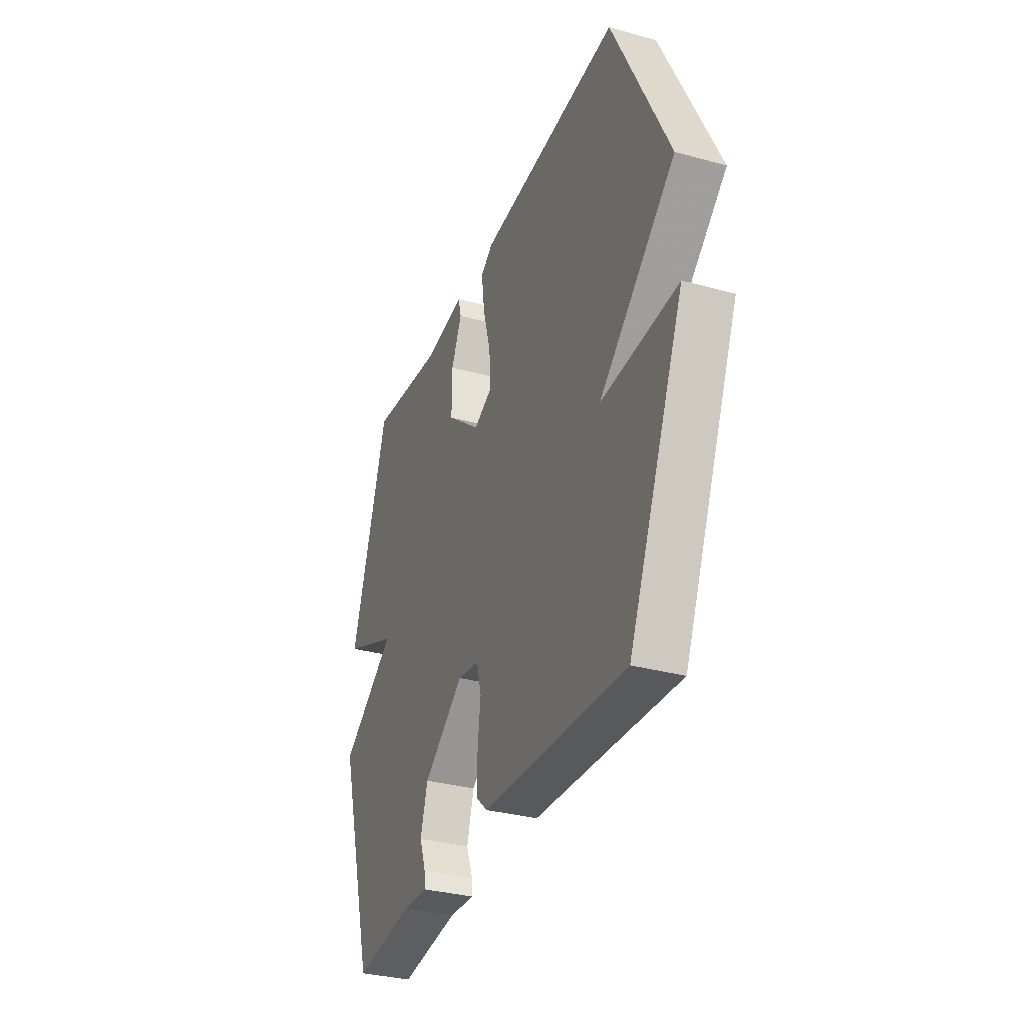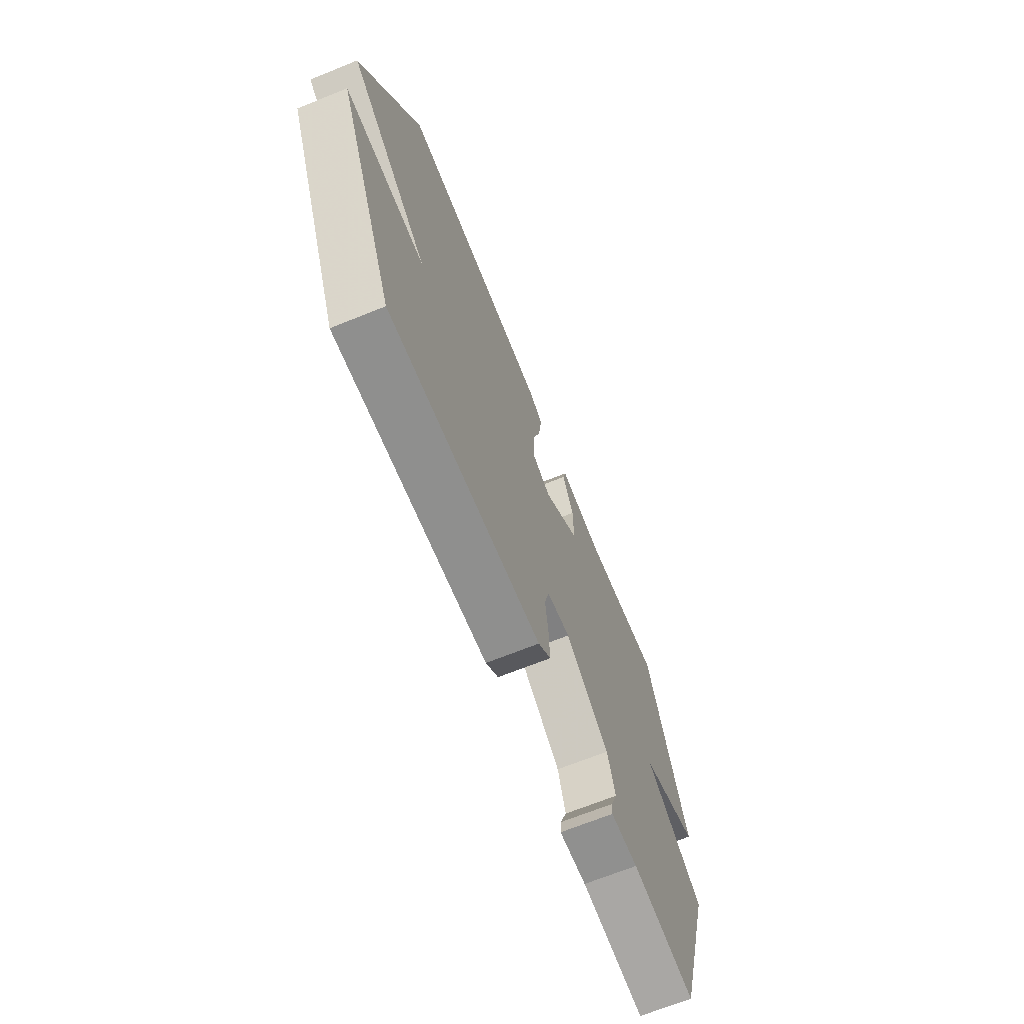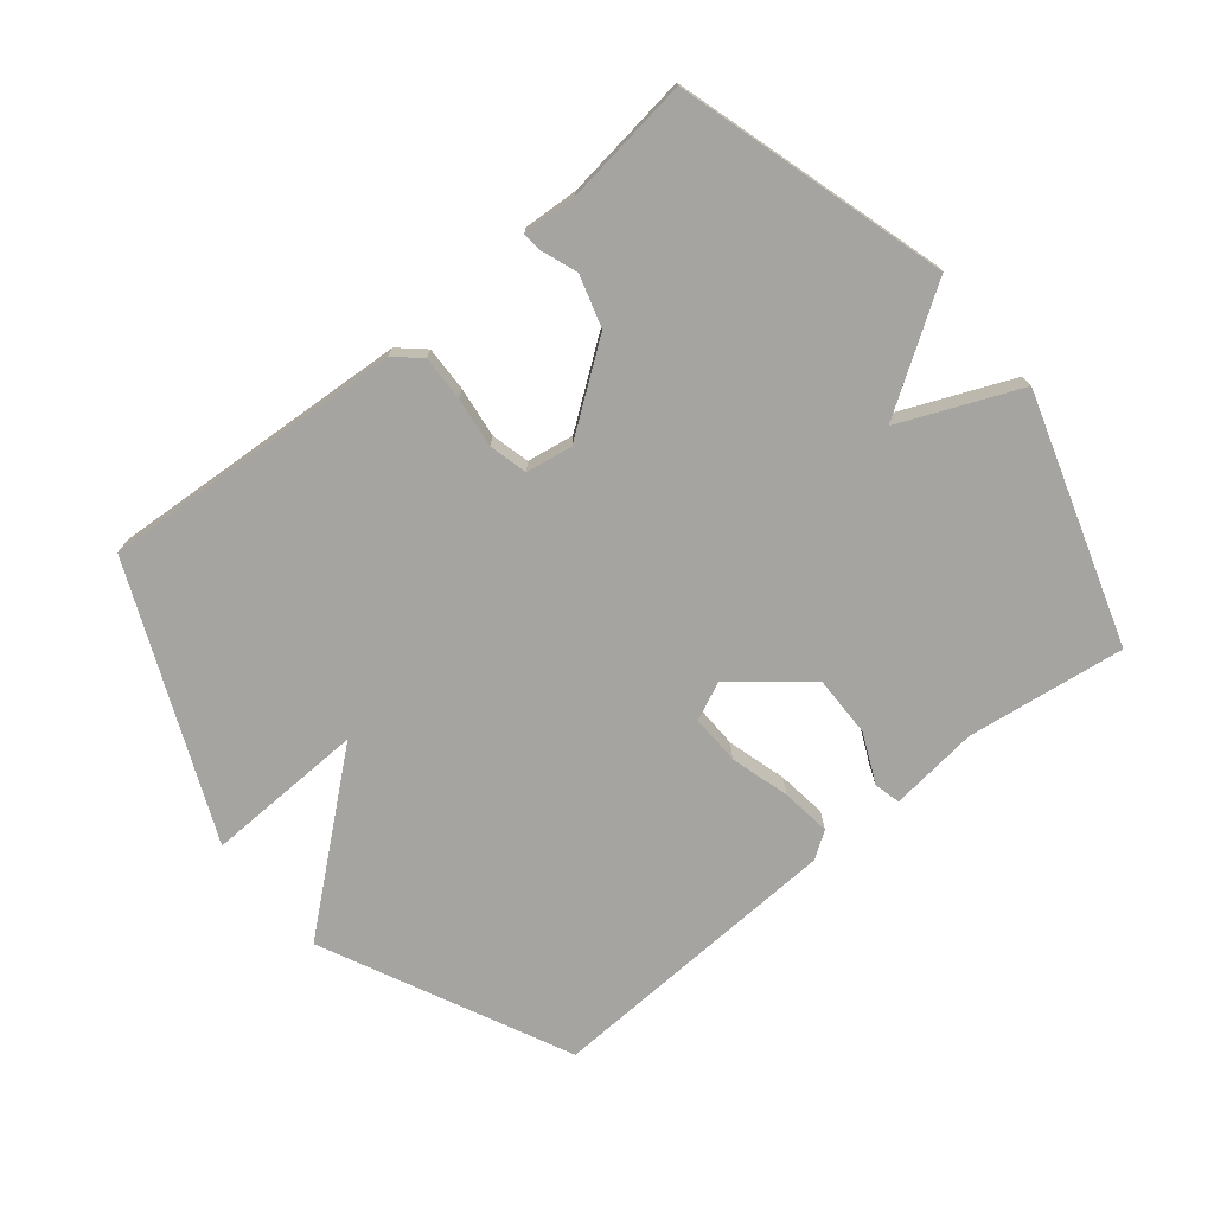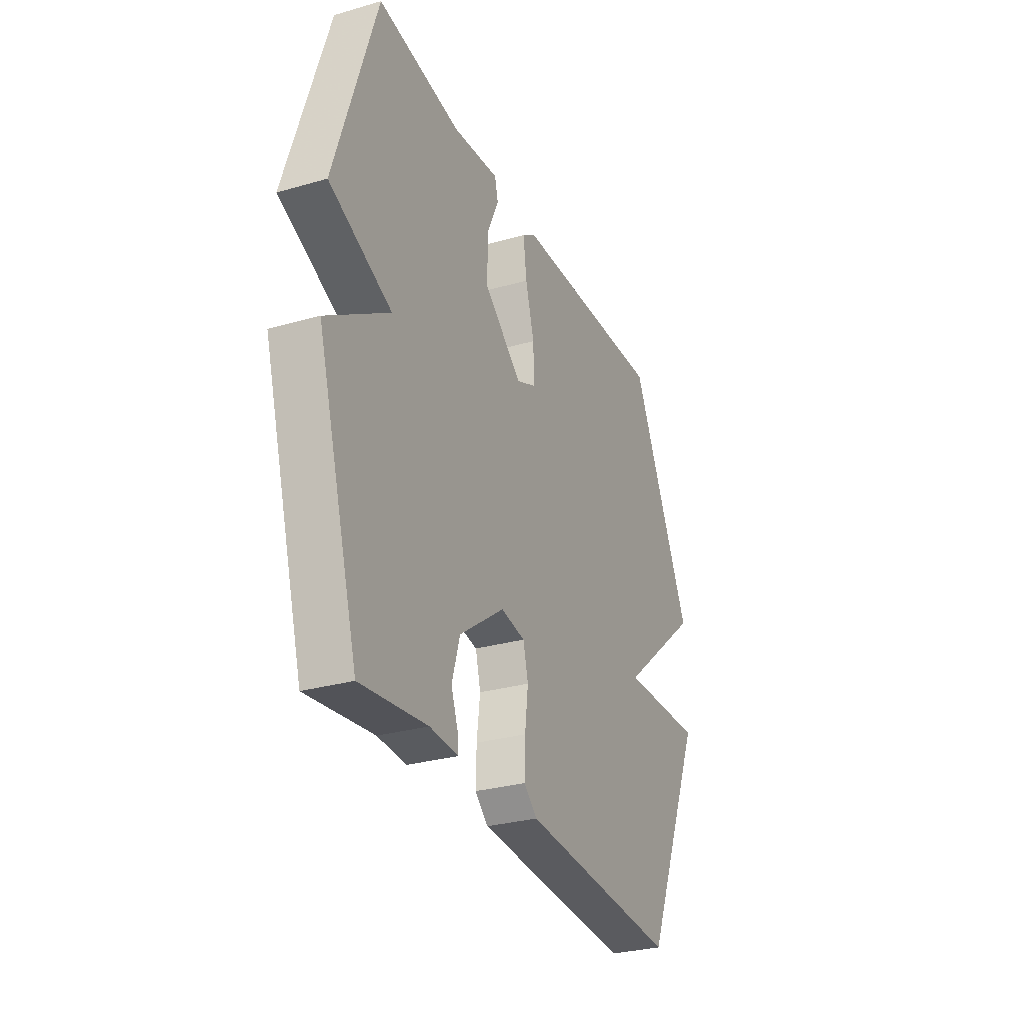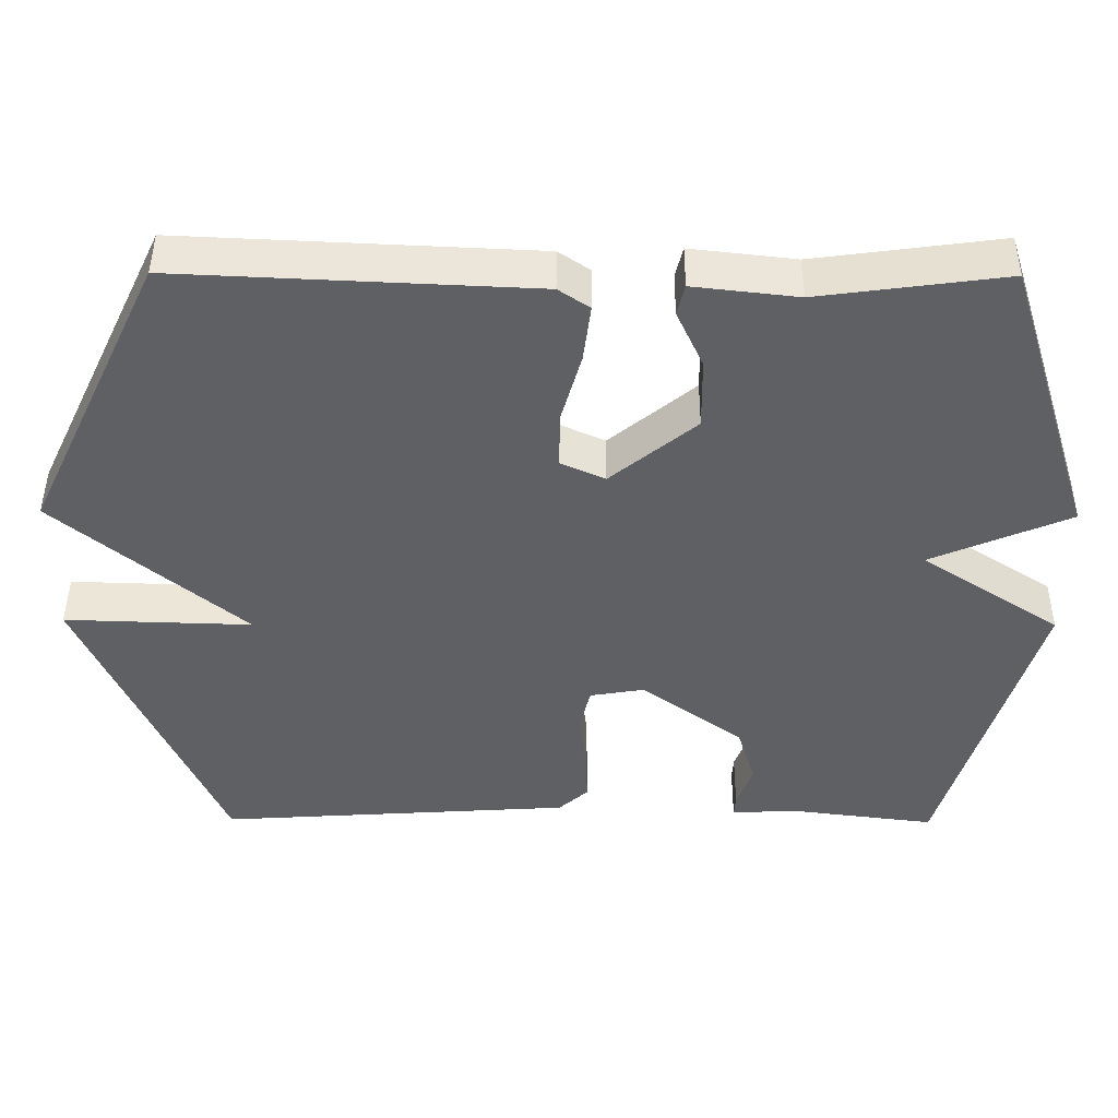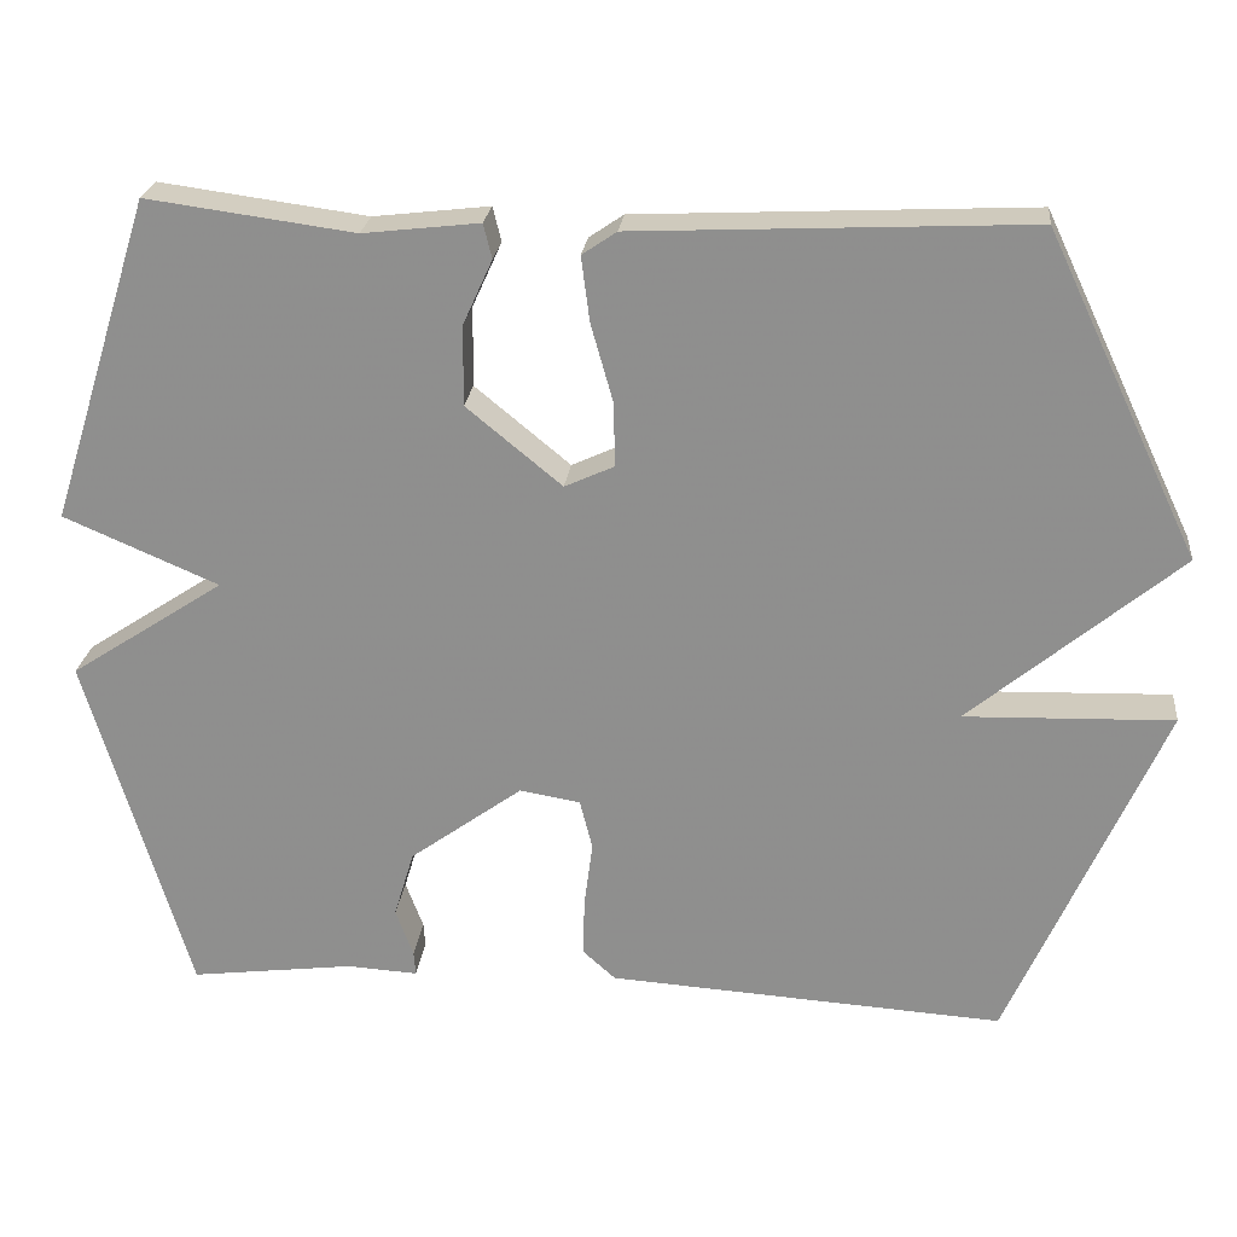
<metadata>
{"format":"obj","ext":"obj","renderer":"f3d","projection":"perspective","resolution":1024,"background":"white","views":[{"elev":-33.0,"azim":69.3,"up":"+Z"},{"elev":-68.5,"azim":112.0,"up":"+Z"},{"elev":-73.5,"azim":-140.7,"up":"+Y"},{"elev":-29.5,"azim":-67.0,"up":"+Z"},{"elev":45.4,"azim":-179.7,"up":"+Z"},{"elev":23.9,"azim":6.2,"up":"+Z"}]}
</metadata>
<code>
v -0.5 0.07 -0.5
v -0.622 0.07 -0.085
v -0.438 0.07 0.036
v -0.622 0.07 0.115
v -0.5 0.07 0.5
v -0.254 0.07 0.467
v -0.116 0.07 0.483
v -0.106 0.07 0.442
v -0.141 0.07 0.365
v -0.142 0.07 0.27
v -0.029 0.07 0.177
v 0.03 0.07 0.204
v 0.028 0.07 0.281
v 0.002 0.07 0.373
v -0.008 0.07 0.45
v 0.033 0.07 0.478
v 0.5 0.07 0.5
v 0.682 0.07 0.118
v 0.434 0.07 -0.09
v 0.682 0.07 -0.082
v 0.5 0.07 -0.5
v 0.029 0.07 -0.47
v -0.01 0.07 -0.435
v -0.008 0.07 -0.365
v 0.002 0.07 -0.287
v -0.013 0.07 -0.228
v -0.085 0.07 -0.216
v -0.219 0.07 -0.314
v -0.243 0.07 -0.394
v -0.222 0.07 -0.451
v -0.22 0.07 -0.48
v -0.304 0.07 -0.475
v -0.5 0 -0.5
v -0.622 0 -0.085
v -0.438 0 0.036
v -0.622 0 0.115
v -0.5 0 0.5
v -0.254 0 0.467
v -0.116 0 0.483
v -0.106 0 0.442
v -0.141 0 0.365
v -0.142 0 0.27
v -0.029 0 0.177
v 0.03 0 0.204
v 0.028 0 0.281
v 0.002 0 0.373
v -0.008 0 0.45
v 0.033 0 0.478
v 0.5 0 0.5
v 0.682 0 0.118
v 0.434 0 -0.09
v 0.682 0 -0.082
v 0.5 0 -0.5
v 0.029 0 -0.47
v -0.01 0 -0.435
v -0.008 0 -0.365
v 0.002 0 -0.287
v -0.013 0 -0.228
v -0.085 0 -0.216
v -0.219 0 -0.314
v -0.243 0 -0.394
v -0.222 0 -0.451
v -0.22 0 -0.48
v -0.304 0 -0.475
f 29 30 31 32
f 1 2 3
f 32 1 3
f 29 32 3
f 28 29 3
f 27 28 3
f 26 27 3
f 23 24 25
f 22 23 25
f 21 22 25
f 20 21 25
f 19 20 25
f 19 25 26
f 17 18 19
f 16 17 19
f 15 16 19
f 14 15 19
f 13 14 19
f 12 13 19
f 11 12 19 26
f 10 11 26 3
f 6 7 8 9
f 6 9 10
f 5 6 10
f 4 5 10
f 3 4 10
f 64 63 62 61
f 35 34 33
f 35 33 64
f 35 64 61
f 35 61 60
f 35 60 59
f 35 59 58
f 57 56 55
f 57 55 54
f 57 54 53
f 57 53 52
f 57 52 51
f 58 57 51
f 51 50 49
f 51 49 48
f 51 48 47
f 51 47 46
f 51 46 45
f 51 45 44
f 58 51 44 43
f 35 58 43 42
f 41 40 39 38
f 42 41 38
f 42 38 37
f 42 37 36
f 42 36 35
f 1 33 34 2
f 2 34 35 3
f 3 35 36 4
f 4 36 37 5
f 5 37 38 6
f 6 38 39 7
f 7 39 40 8
f 8 40 41 9
f 9 41 42 10
f 10 42 43 11
f 11 43 44 12
f 12 44 45 13
f 13 45 46 14
f 14 46 47 15
f 15 47 48 16
f 16 48 49 17
f 17 49 50 18
f 18 50 51 19
f 19 51 52 20
f 20 52 53 21
f 21 53 54 22
f 22 54 55 23
f 23 55 56 24
f 24 56 57 25
f 25 57 58 26
f 26 58 59 27
f 27 59 60 28
f 28 60 61 29
f 29 61 62 30
f 30 62 63 31
f 31 63 64 32
f 32 64 33 1

</code>
